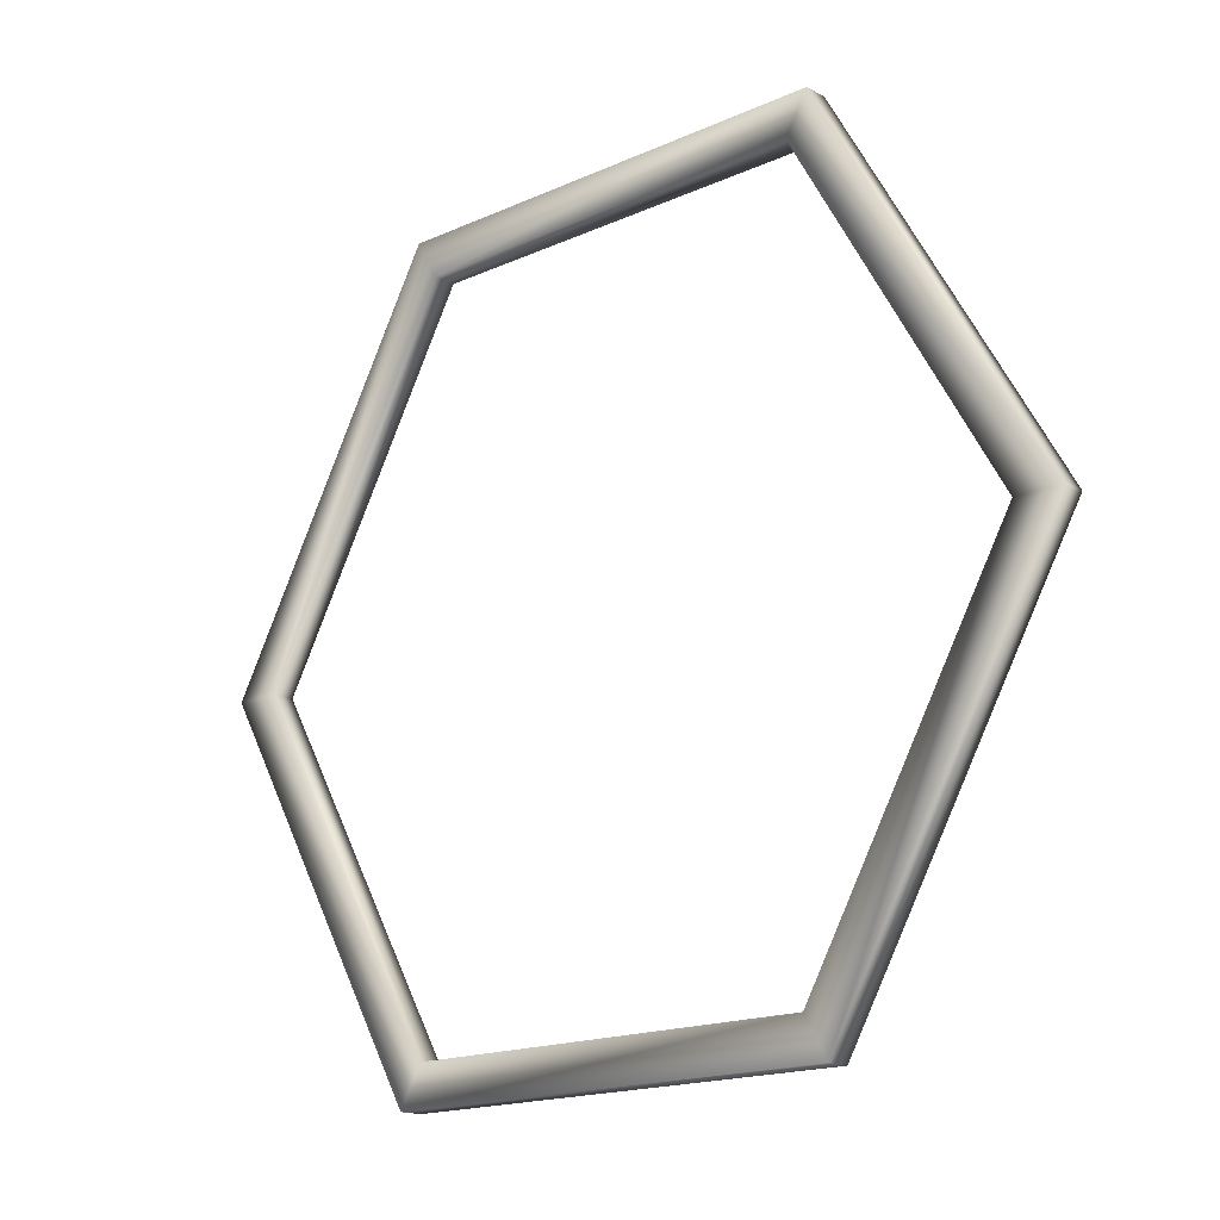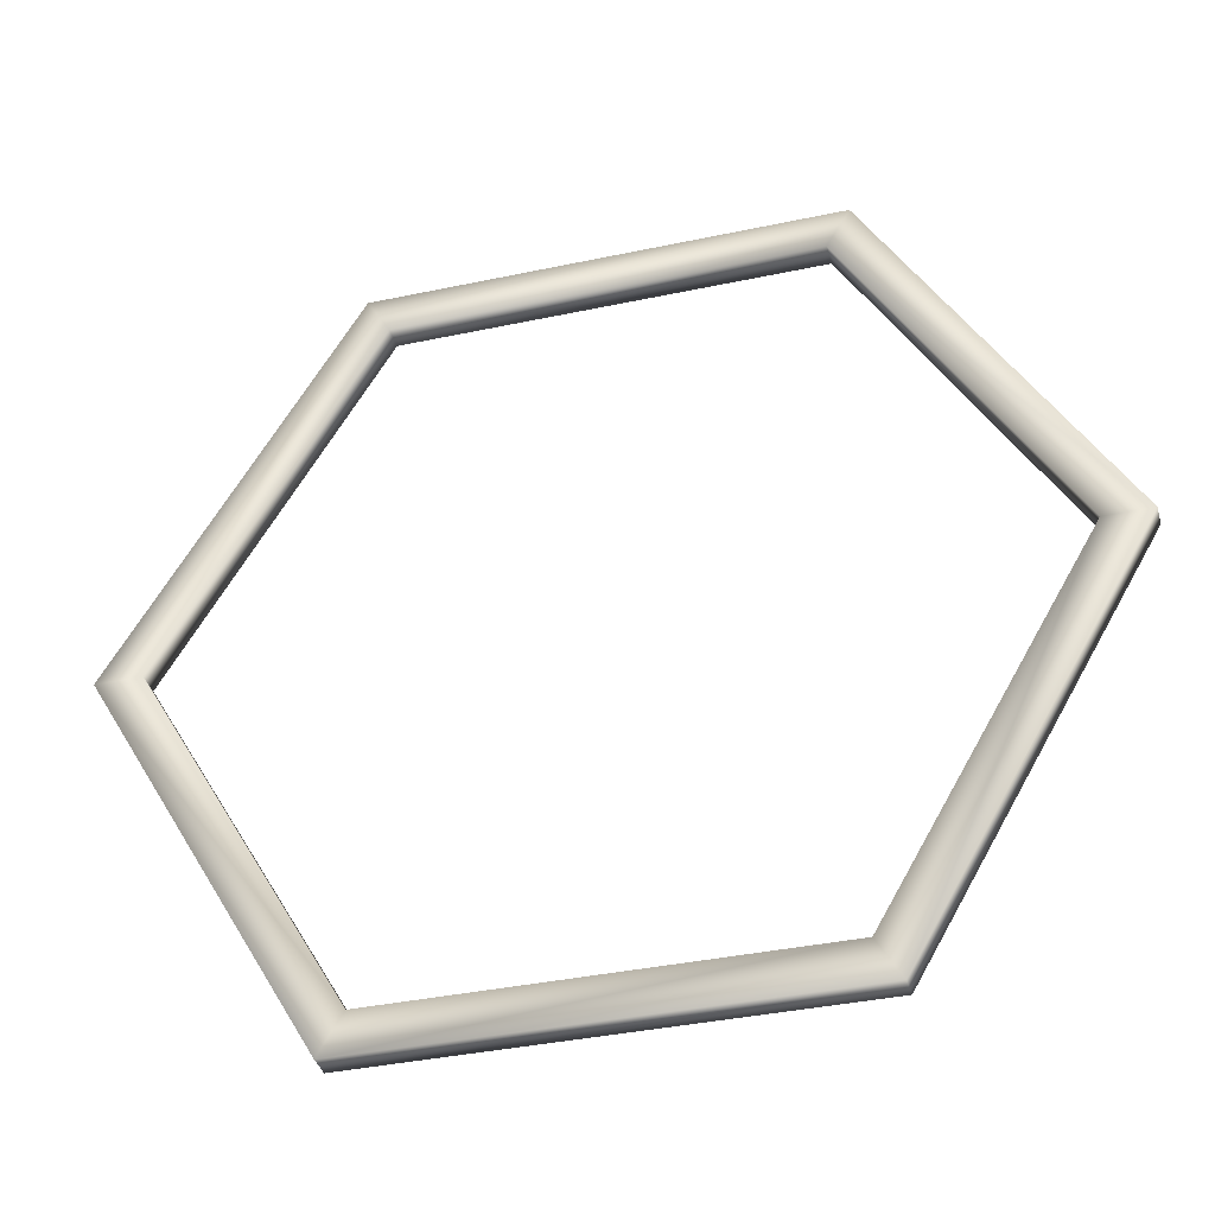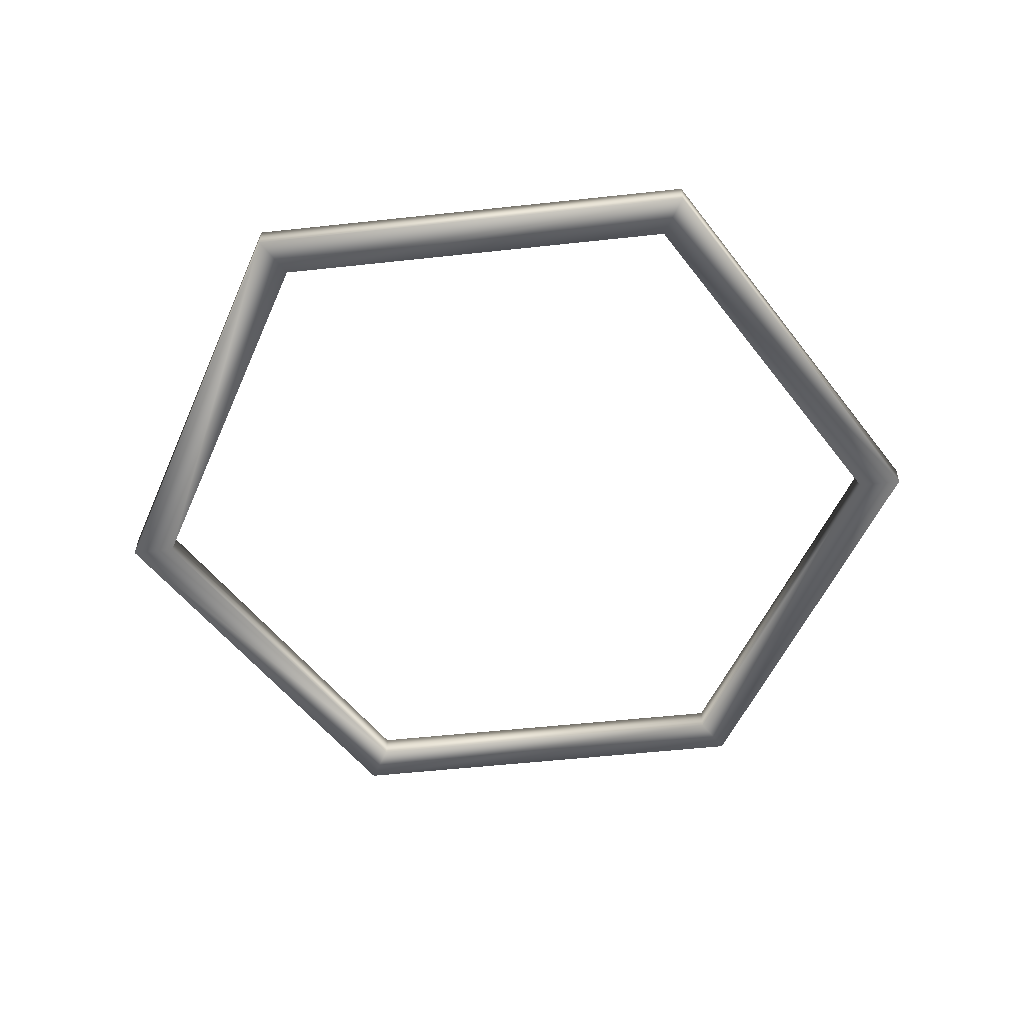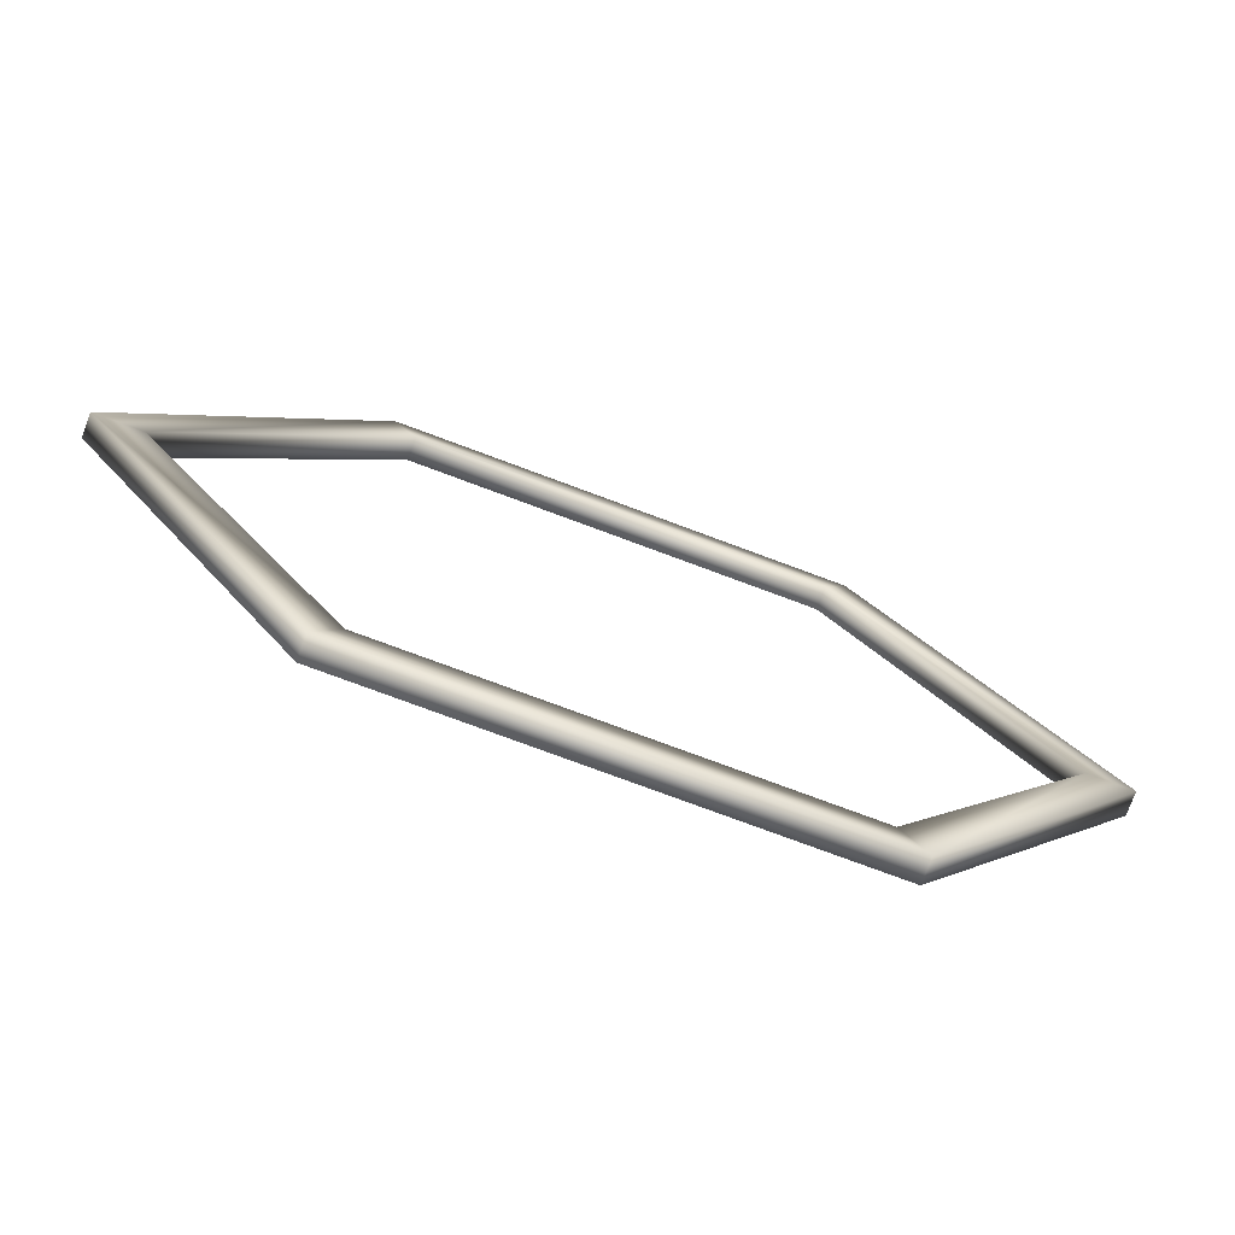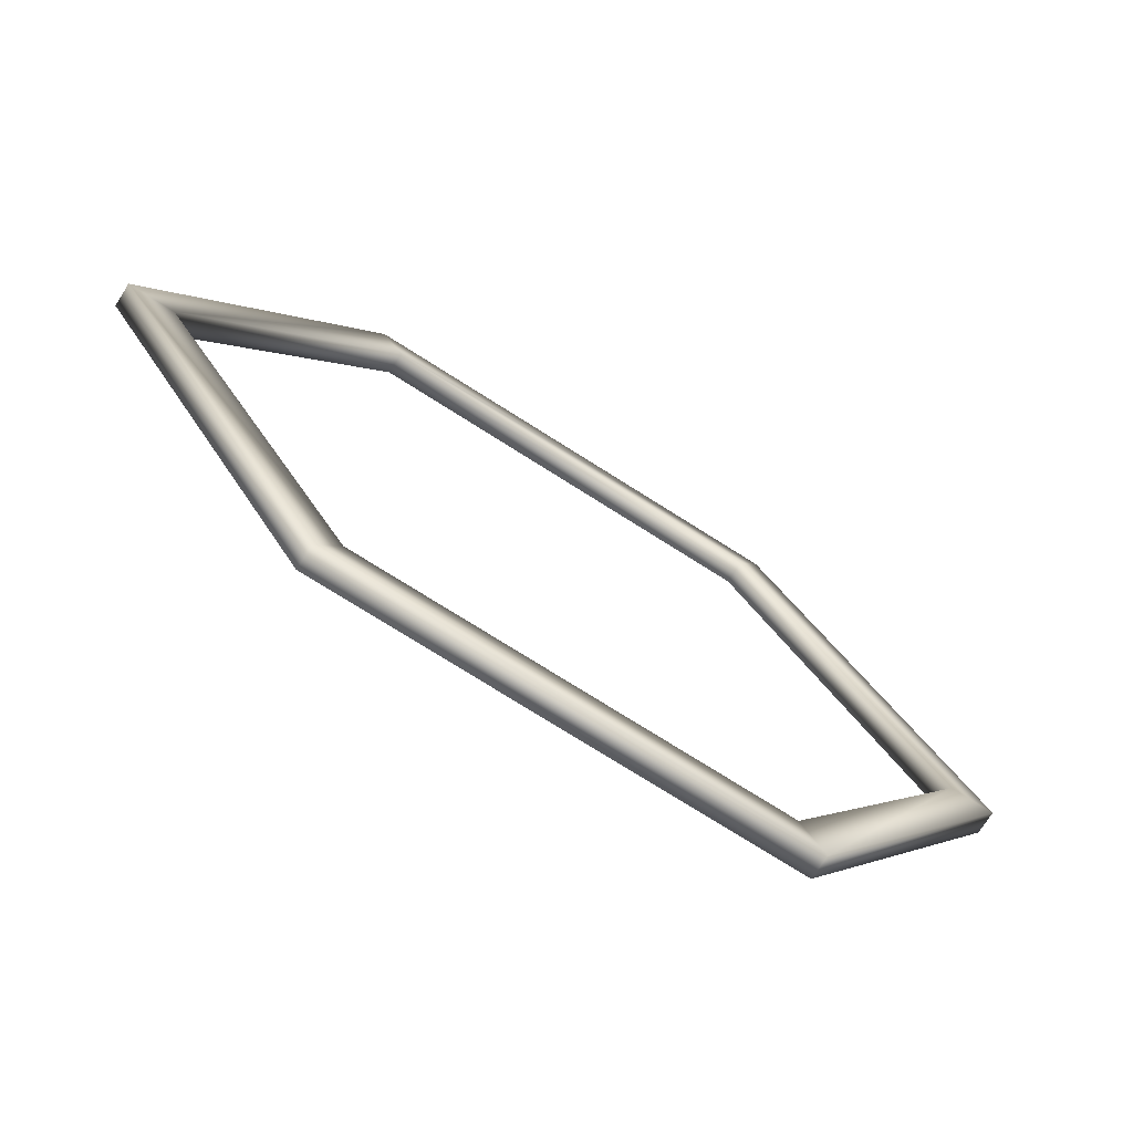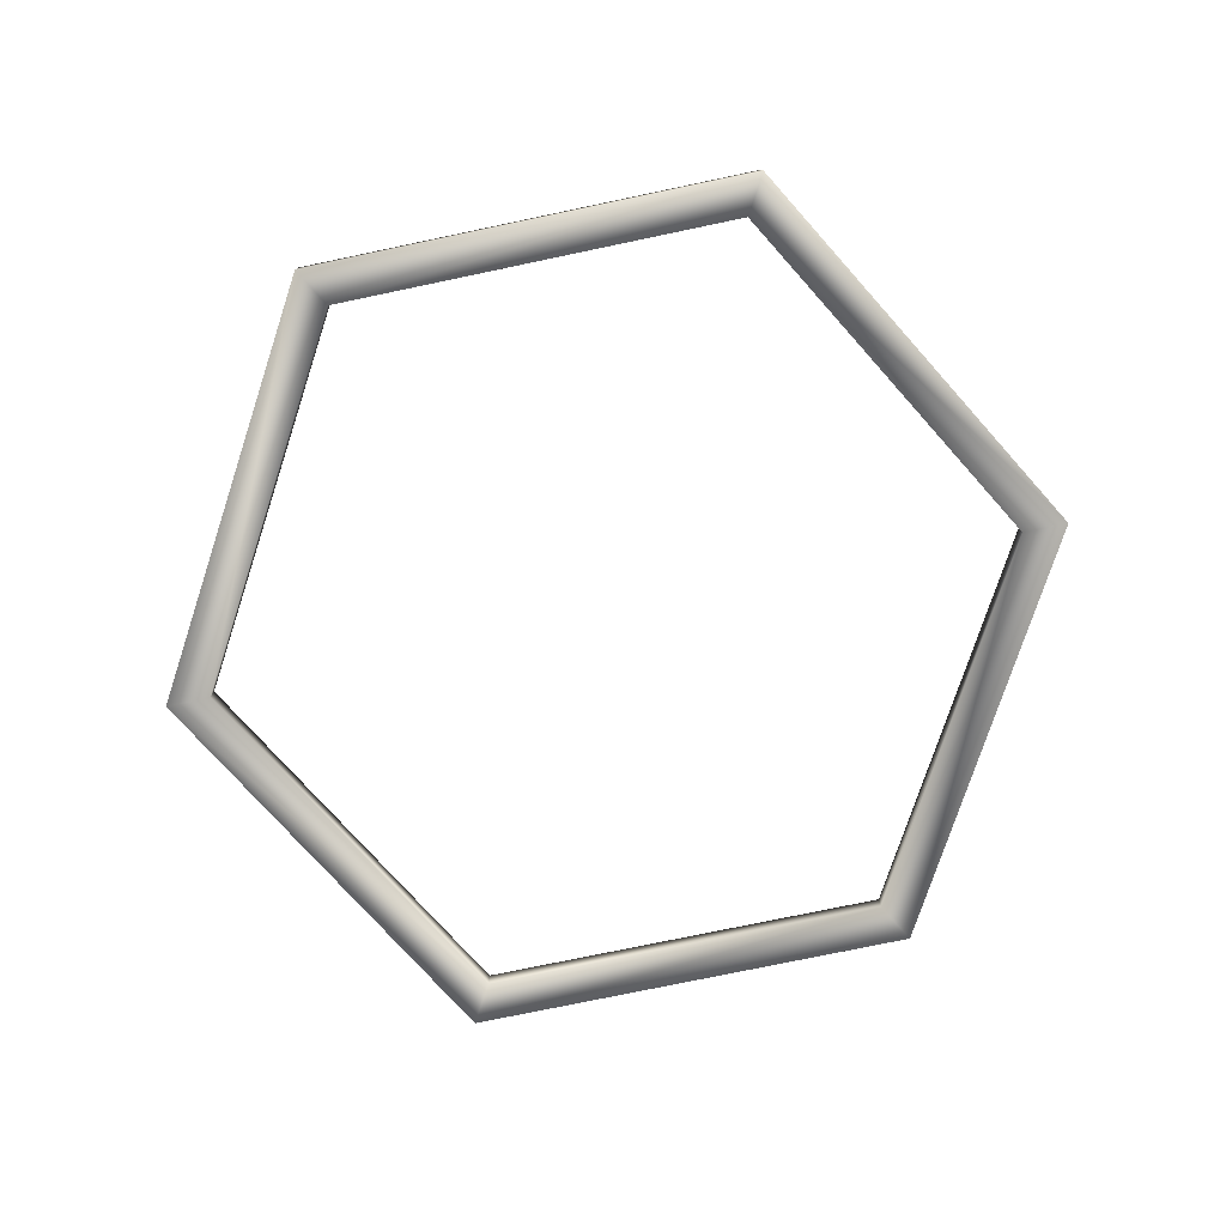
<metadata>
{"format":"obj","ext":"obj","renderer":"f3d","projection":"perspective","resolution":1024,"background":"white","views":[{"elev":-16.7,"azim":-137.3,"up":"+Z"},{"elev":-37.5,"azim":15.3,"up":"+Z"},{"elev":-54.1,"azim":126.6,"up":"+Y"},{"elev":-75.7,"azim":159.5,"up":"+Z"},{"elev":-73.7,"azim":-32.5,"up":"+Z"},{"elev":-76.4,"azim":-108.2,"up":"+Y"}]}
</metadata>
<code>
o Pipe
g Pipe (0)
v -1 -0.05 1.732
v -2 -0.05 -1.192e-07
v -1 0 1.732
v -2 0 -1.192e-07
v -1.8 -0.05 -1.192e-07
v -0.9 -0.05 1.559
v -1.8 0 -1.192e-07
v -0.9 0 1.559
v 1 -0.05 1.732
v 1 0 1.732
v 0.9 -0.05 1.559
v 0.9 0 1.559
v 2 -0.05 -2.384e-07
v 2 0 -2.384e-07
v 1.8 -0.05 -2.384e-07
v 1.8 0 -2.384e-07
v 1 -0.05 -1.732
v 1 0 -1.732
v 0.9 -0.05 -1.559
v 0.9 0 -1.559
v -1 -0.05 -1.732
v -1 0 -1.732
v -0.9 -0.05 -1.559
v -0.9 0 -1.559
v -1 0.05 1.732
v -2 0.05 -1.192e-07
v -1.8 0.05 -1.192e-07
v -0.9 0.05 1.559
v 1 0.05 1.732
v 0.9 0.05 1.559
v 2 0.05 -2.384e-07
v 1.8 0.05 -2.384e-07
v 1 0.05 -1.732
v 0.9 0.05 -1.559
v -1 0.05 -1.732
v -0.9 0.05 -1.559
f 3 4 2 1
f 7 8 6 5
f 10 3 1 9
f 8 12 11 6
f 14 10 9 13
f 12 16 15 11
f 18 14 13 17
f 16 20 19 15
f 22 18 17 21
f 20 24 23 19
f 4 22 21 2
f 24 7 5 23
f 25 26 4 3
f 27 28 8 7
f 29 25 3 10
f 28 30 12 8
f 31 29 10 14
f 30 32 16 12
f 33 31 14 18
f 32 34 20 16
f 35 33 18 22
f 34 36 24 20
f 26 35 22 4
f 36 27 7 24
f 5 6 1 2
f 28 27 26 25
f 6 11 9 1
f 30 28 25 29
f 11 15 13 9
f 32 30 29 31
f 15 19 17 13
f 34 32 31 33
f 19 23 21 17
f 36 34 33 35
f 23 5 2 21
f 27 36 35 26

</code>
